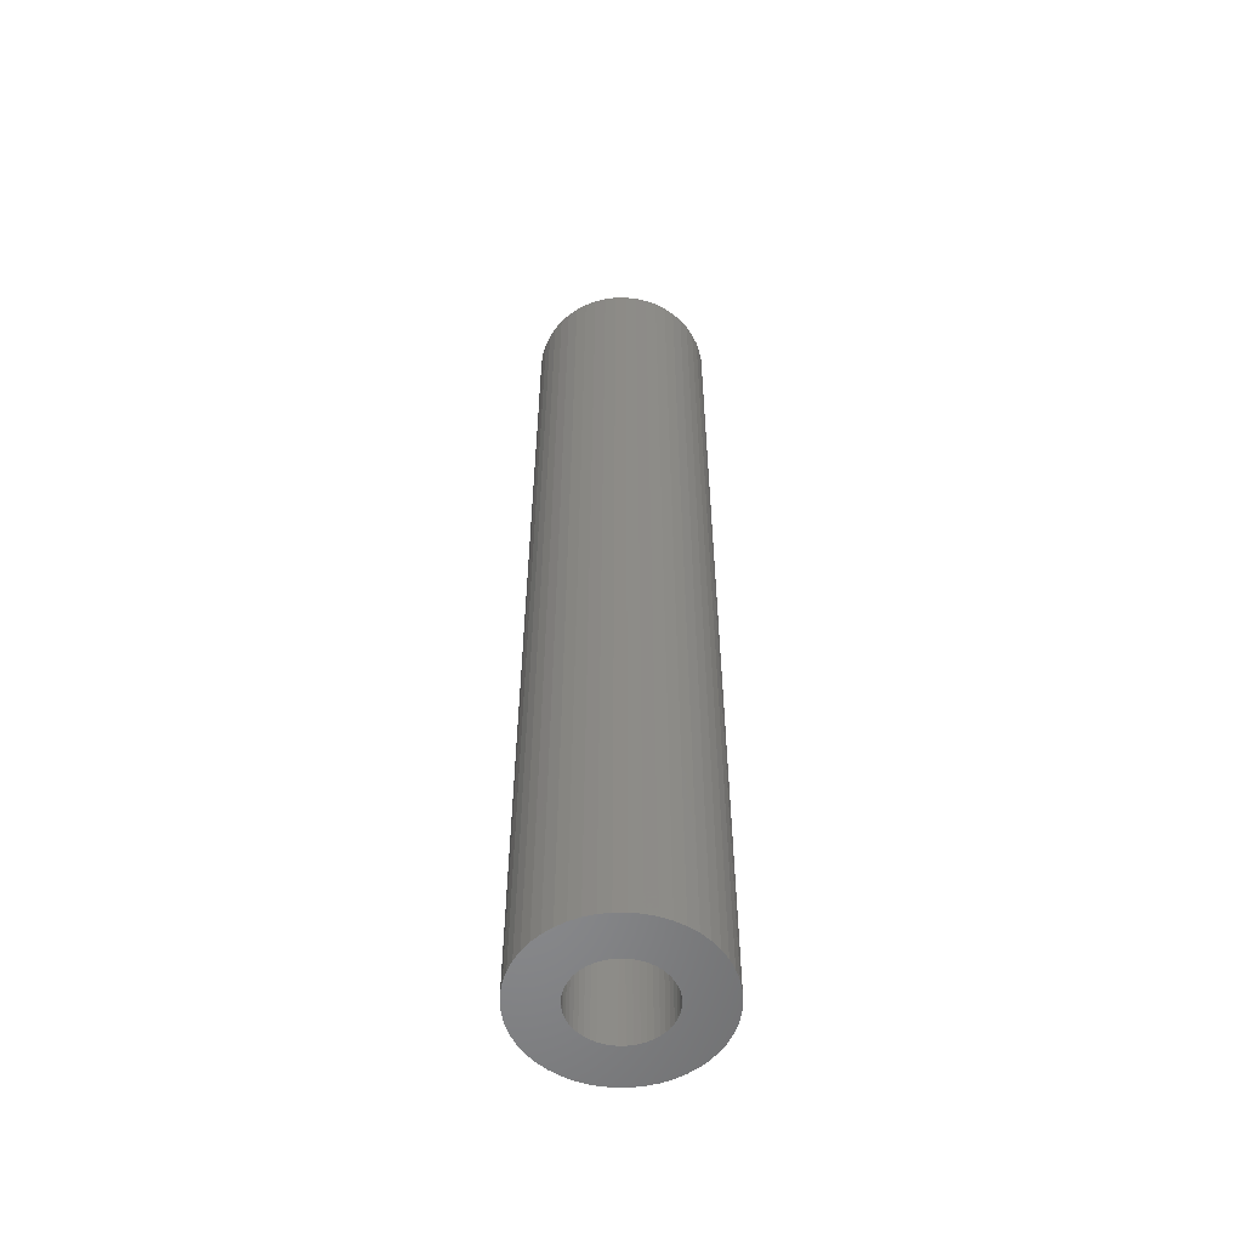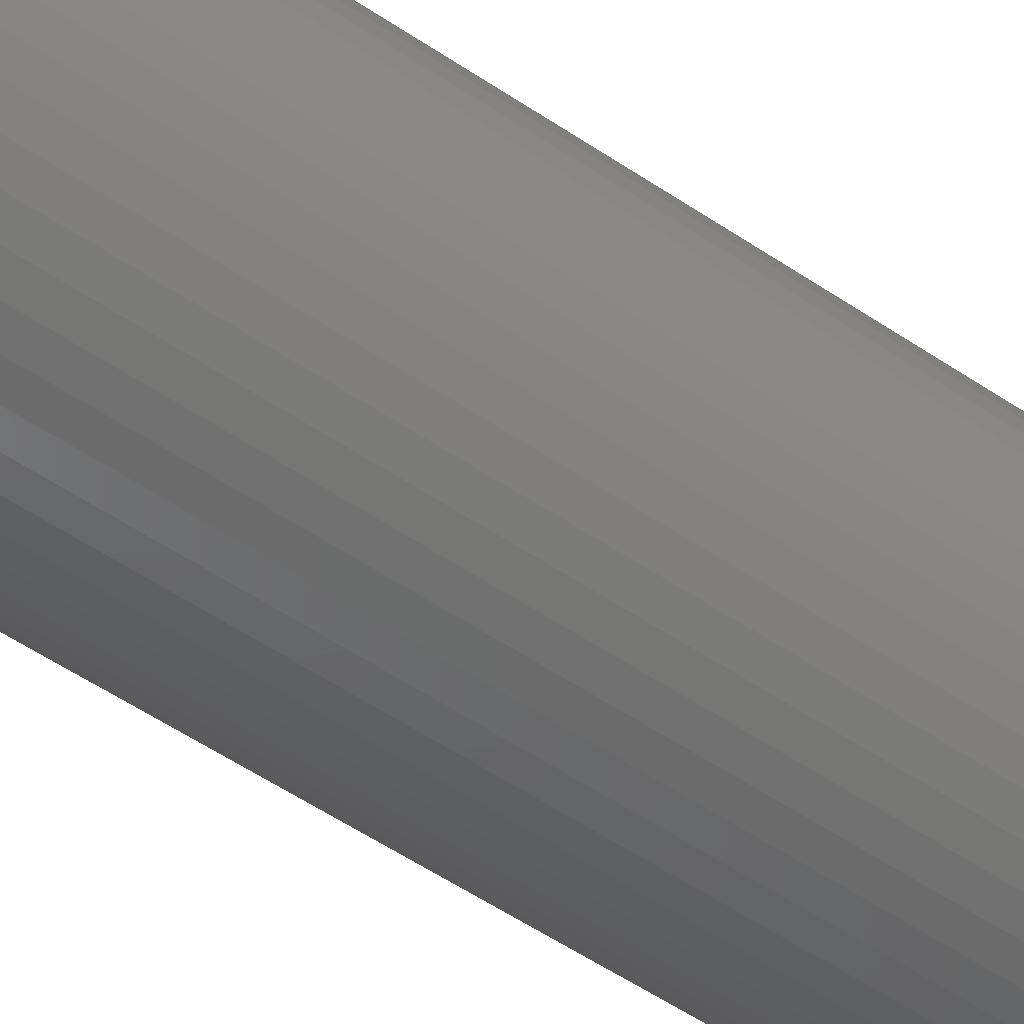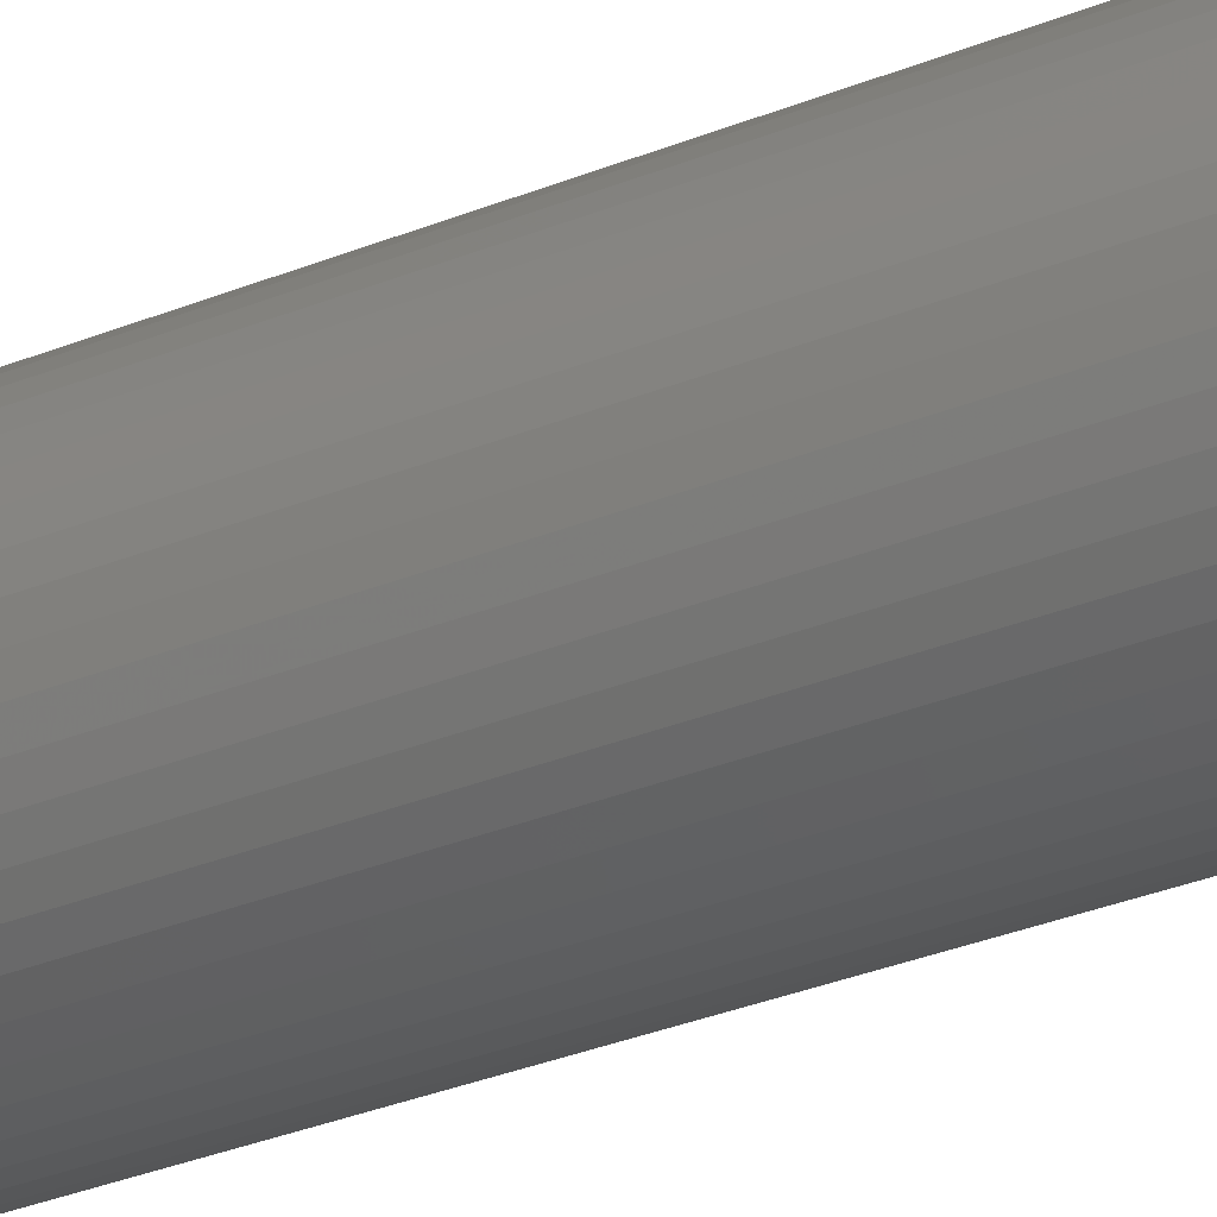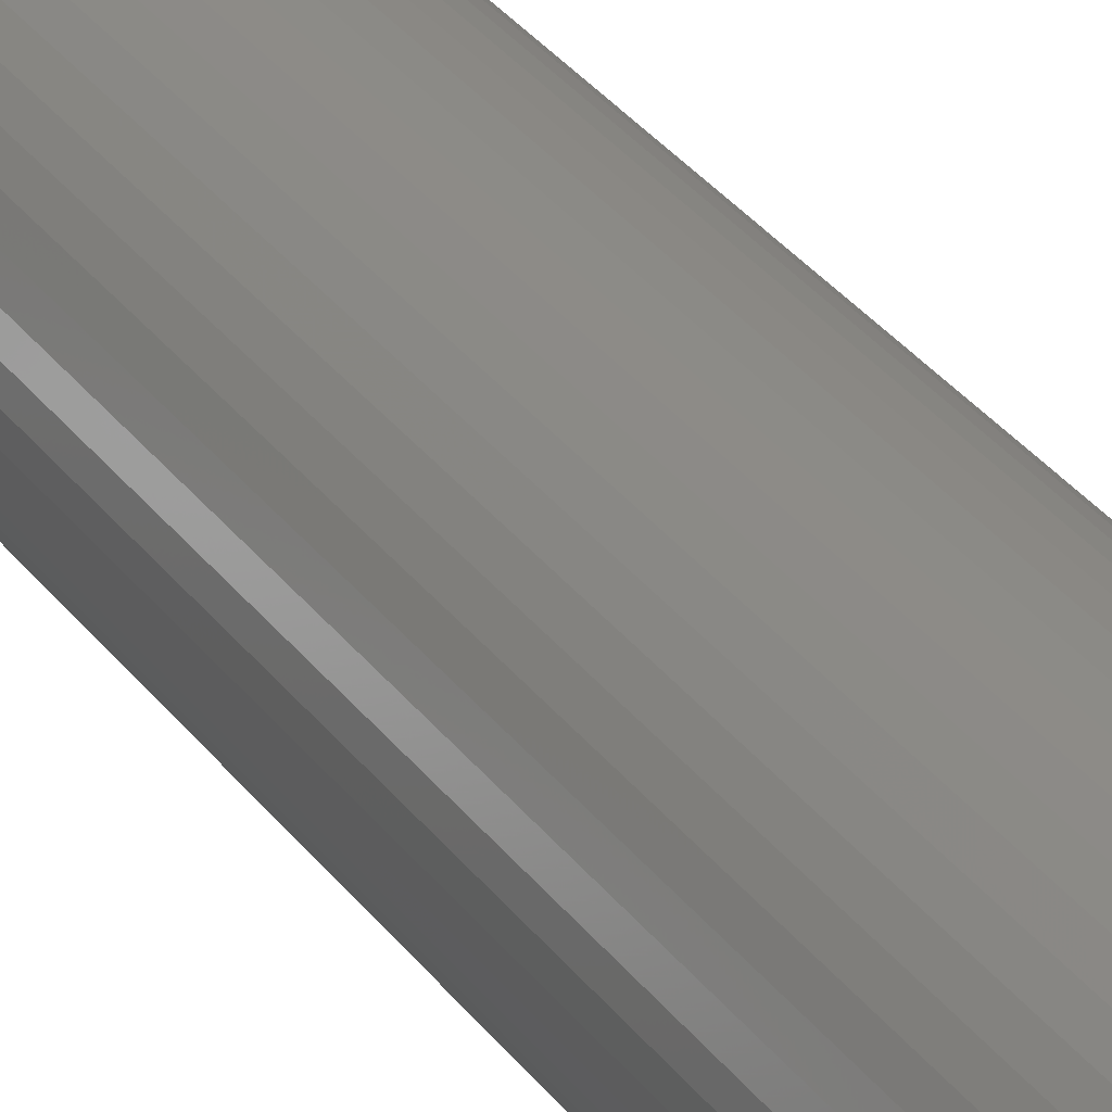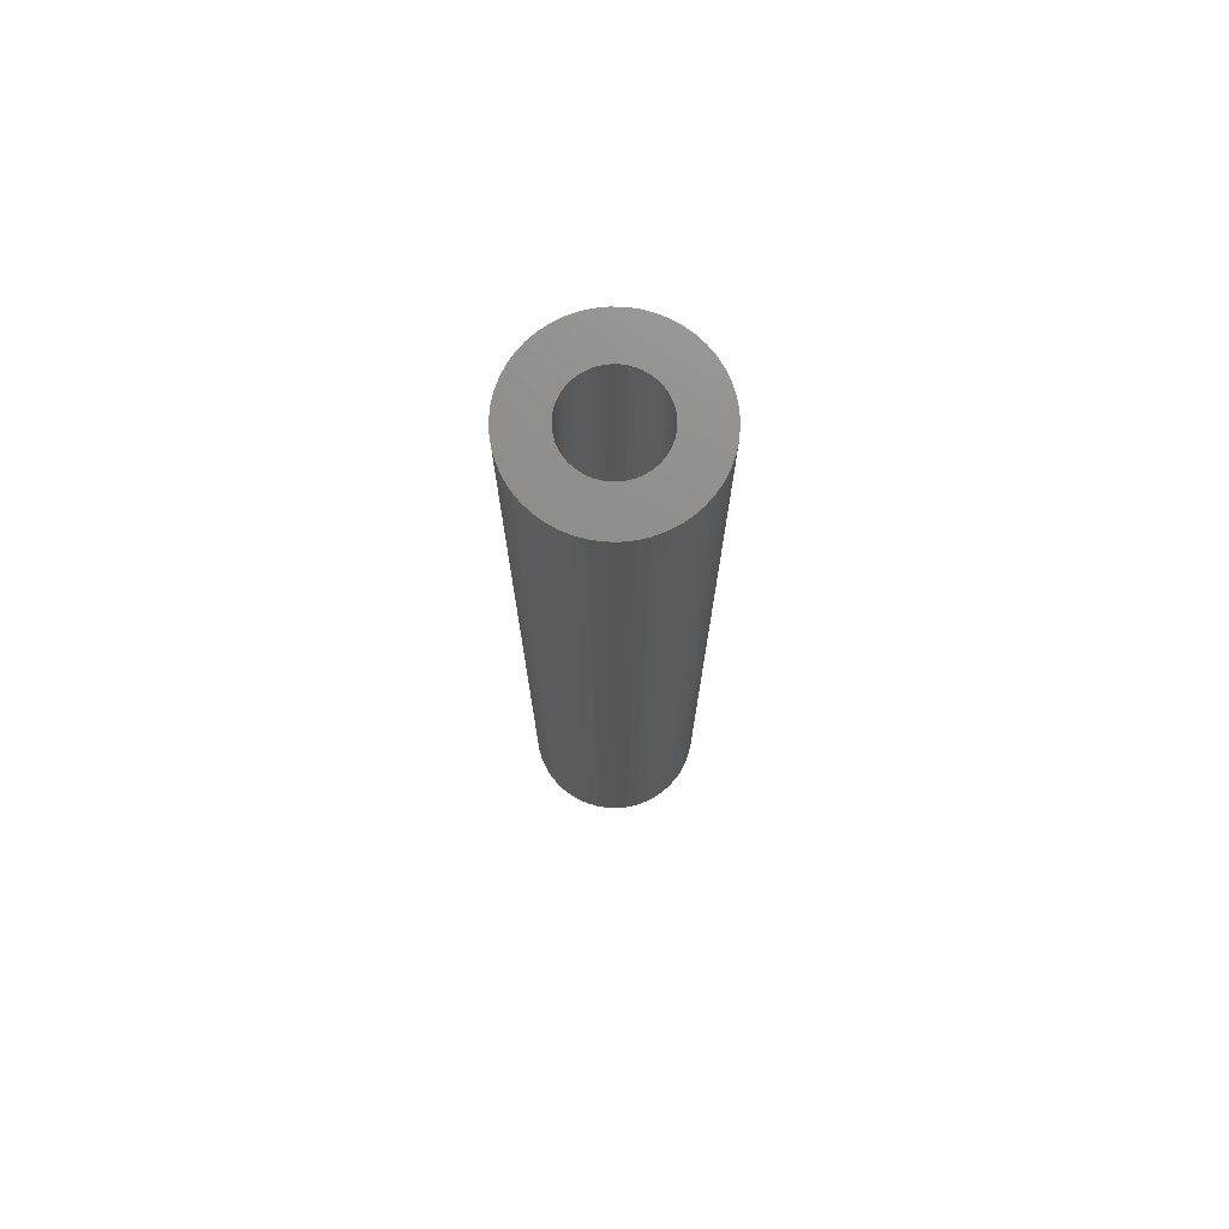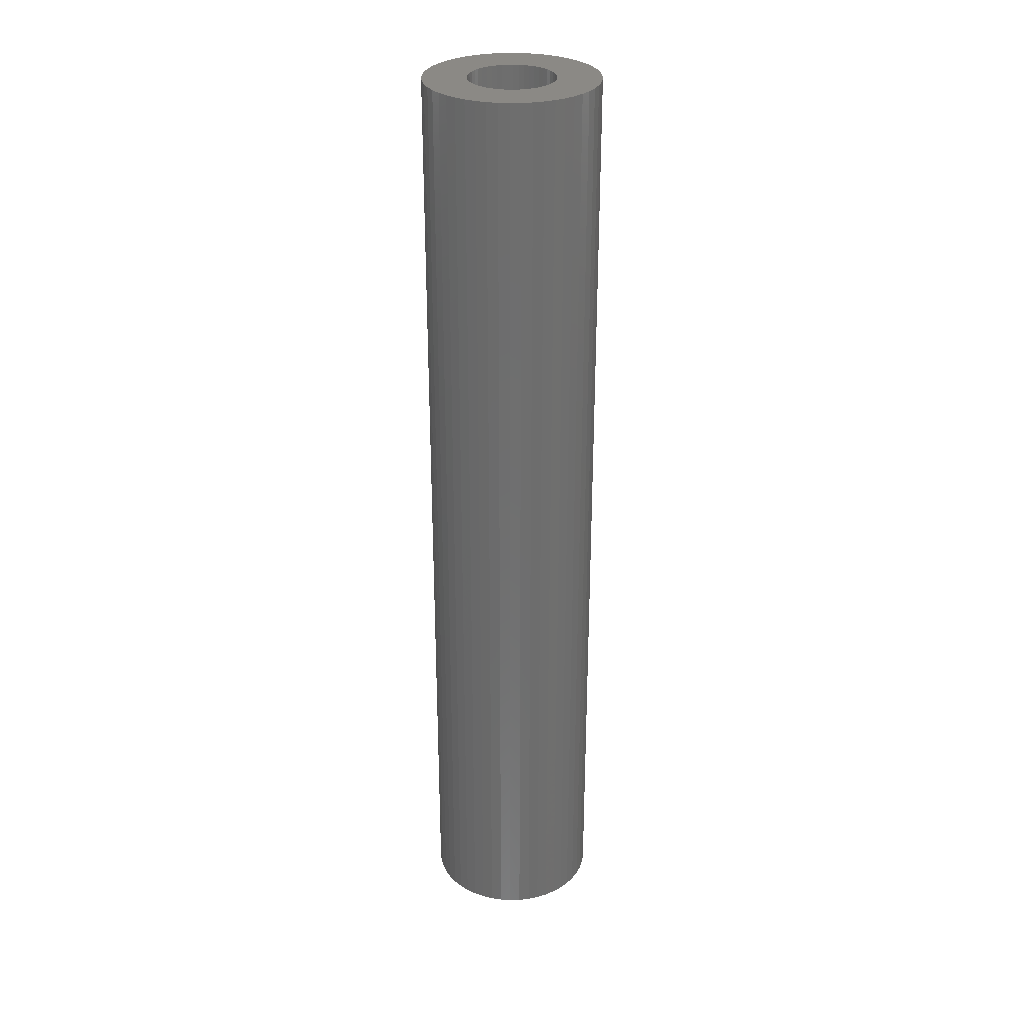
<metadata>
{"format":"stl","ext":"stl","renderer":"f3d","projection":"perspective","resolution":1024,"background":"white","views":[{"elev":-55.3,"azim":58.2,"up":"+Z"},{"elev":-46.4,"azim":-128.9,"up":"+Y"},{"elev":-29.1,"azim":122.0,"up":"+Y"},{"elev":33.7,"azim":148.8,"up":"+Y"},{"elev":73.9,"azim":-142.7,"up":"+Z"},{"elev":29.5,"azim":48.2,"up":"+Z"}]}
</metadata>
<code>
# stl→obj: 200 verts, 400 faces
v 3 0 16.5
v 2.976 0.376 -16.5
v 2.976 0.376 16.5
v 3 0 -16.5
v -3 0 -16.5
v -2.976 0.376 16.5
v -2.976 0.376 -16.5
v -3 0 16.5
v 0.1884 2.994 -16.5
v -0.1884 2.994 16.5
v 0.1884 2.994 16.5
v -0.1884 2.994 -16.5
v -0.1884 -2.994 -16.5
v 0.1884 -2.994 16.5
v -0.1884 -2.994 16.5
v 0.1884 -2.994 -16.5
v 2.187 2.054 -16.5
v 1.912 2.312 16.5
v 2.187 2.054 16.5
v 1.912 2.312 -16.5
v -1.912 2.312 -16.5
v -2.187 2.054 16.5
v -1.912 2.312 16.5
v -2.187 2.054 -16.5
v -0.9271 2.853 -16.5
v -1.277 2.714 16.5
v -0.9271 2.853 16.5
v -1.277 2.714 -16.5
v 2.427 -1.763 16.5
v 2.629 -1.445 -16.5
v 2.629 -1.445 16.5
v 2.427 -1.763 -16.5
v 2.789 1.104 16.5
v 2.629 1.445 -16.5
v 2.629 1.445 16.5
v 2.789 1.104 -16.5
v 2.906 0.7461 -16.5
v 2.906 0.7461 16.5
v 1.277 2.714 -16.5
v 0.9271 2.853 16.5
v 1.277 2.714 16.5
v 0.9271 2.853 -16.5
v 0.5621 2.947 16.5
v 0.5621 2.947 -16.5
v 1.607 2.533 16.5
v 1.607 2.533 -16.5
v -2.789 1.104 -16.5
v -2.629 1.445 16.5
v -2.629 1.445 -16.5
v -2.789 1.104 16.5
v -2.906 0.7461 -16.5
v -2.906 0.7461 16.5
v -0.5621 2.947 -16.5
v -0.5621 2.947 16.5
v 0.5621 -2.947 16.5
v 0.5621 -2.947 -16.5
v 0.9271 -2.853 -16.5
v 1.277 -2.714 16.5
v 0.9271 -2.853 16.5
v 1.277 -2.714 -16.5
v 2.427 1.763 16.5
v 2.427 1.763 -16.5
v -2.427 1.763 16.5
v -2.427 1.763 -16.5
v 1.5 0 16.5
v 1.488 0.188 16.5
v 2.976 -0.376 16.5
v 1.453 0.373 16.5
v 1.488 -0.188 16.5
v 1.395 0.5522 16.5
v 2.906 -0.7461 16.5
v 1.314 0.7226 16.5
v 1.453 -0.373 16.5
v 1.214 0.8817 16.5
v 2.789 -1.104 16.5
v 1.093 1.027 16.5
v 1.395 -0.5522 16.5
v 0.9561 1.156 16.5
v 1.314 -0.7226 16.5
v 0.8037 1.266 16.5
v 0.6387 1.357 16.5
v 0.4635 1.427 16.5
v 0.2811 1.473 16.5
v 0.09418 1.497 16.5
v -0.09418 1.497 16.5
v -0.2811 1.473 16.5
v -0.4635 1.427 16.5
v -0.6387 1.357 16.5
v -0.8037 1.266 16.5
v -1.607 2.533 16.5
v -0.9561 1.156 16.5
v -1.093 1.027 16.5
v -1.214 0.8817 16.5
v -1.314 0.7226 16.5
v 1.214 -0.8817 16.5
v 2.187 -2.054 16.5
v 1.093 -1.027 16.5
v 1.912 -2.312 16.5
v 0.9561 -1.156 16.5
v 1.607 -2.533 16.5
v 0.8037 -1.266 16.5
v 0.6387 -1.357 16.5
v 0.4635 -1.427 16.5
v 0.2811 -1.473 16.5
v 0.09418 -1.497 16.5
v -0.09418 -1.497 16.5
v -0.2811 -1.473 16.5
v -0.5621 -2.947 16.5
v -0.4635 -1.427 16.5
v -0.9271 -2.853 16.5
v -0.6387 -1.357 16.5
v -1.277 -2.714 16.5
v -0.8037 -1.266 16.5
v -1.607 -2.533 16.5
v -0.9561 -1.156 16.5
v -1.912 -2.312 16.5
v -1.093 -1.027 16.5
v -2.187 -2.054 16.5
v -1.214 -0.8817 16.5
v -2.427 -1.763 16.5
v -1.314 -0.7226 16.5
v -2.629 -1.445 16.5
v -1.395 -0.5522 16.5
v -2.789 -1.104 16.5
v -1.453 -0.373 16.5
v -2.906 -0.7461 16.5
v -1.488 -0.188 16.5
v -2.976 -0.376 16.5
v -1.5 0 16.5
v -1.395 0.5522 16.5
v -1.453 0.373 16.5
v -1.488 0.188 16.5
v -1.607 2.533 -16.5
v 2.976 -0.376 -16.5
v 1.607 -2.533 -16.5
v 1.912 -2.312 -16.5
v 2.187 -2.054 -16.5
v 2.906 -0.7461 -16.5
v 1.5 0 -16.5
v 1.488 -0.188 -16.5
v 1.453 -0.373 -16.5
v 2.789 -1.104 -16.5
v 1.488 0.188 -16.5
v 1.395 -0.5522 -16.5
v 1.314 -0.7226 -16.5
v 1.453 0.373 -16.5
v 1.214 -0.8817 -16.5
v 1.093 -1.027 -16.5
v 1.395 0.5522 -16.5
v 0.9561 -1.156 -16.5
v 1.314 0.7226 -16.5
v 0.8037 -1.266 -16.5
v 0.6387 -1.357 -16.5
v 0.4635 -1.427 -16.5
v 0.2811 -1.473 -16.5
v 0.09418 -1.497 -16.5
v -0.09418 -1.497 -16.5
v -0.2811 -1.473 -16.5
v -0.5621 -2.947 -16.5
v -0.4635 -1.427 -16.5
v -0.9271 -2.853 -16.5
v -0.6387 -1.357 -16.5
v -1.277 -2.714 -16.5
v -0.8037 -1.266 -16.5
v -1.607 -2.533 -16.5
v -0.9561 -1.156 -16.5
v -1.912 -2.312 -16.5
v -1.093 -1.027 -16.5
v -2.187 -2.054 -16.5
v -1.214 -0.8817 -16.5
v -2.427 -1.763 -16.5
v -2.629 -1.445 -16.5
v -1.314 -0.7226 -16.5
v 1.214 0.8817 -16.5
v 1.093 1.027 -16.5
v 0.9561 1.156 -16.5
v 0.8037 1.266 -16.5
v 0.6387 1.357 -16.5
v 0.4635 1.427 -16.5
v 0.2811 1.473 -16.5
v 0.09418 1.497 -16.5
v -0.09418 1.497 -16.5
v -0.2811 1.473 -16.5
v -0.4635 1.427 -16.5
v -0.6387 1.357 -16.5
v -0.8037 1.266 -16.5
v -0.9561 1.156 -16.5
v -1.093 1.027 -16.5
v -1.214 0.8817 -16.5
v -1.314 0.7226 -16.5
v -1.395 0.5522 -16.5
v -1.453 0.373 -16.5
v -1.488 0.188 -16.5
v -1.5 0 -16.5
v -1.395 -0.5522 -16.5
v -2.789 -1.104 -16.5
v -1.453 -0.373 -16.5
v -2.906 -0.7461 -16.5
v -1.488 -0.188 -16.5
v -2.976 -0.376 -16.5
f 1 2 3
f 2 1 4
f 5 6 7
f 6 5 8
f 9 10 11
f 10 9 12
f 13 14 15
f 14 13 16
f 17 18 19
f 18 17 20
f 21 22 23
f 22 21 24
f 25 26 27
f 26 25 28
f 29 30 31
f 30 29 32
f 33 34 35
f 34 33 36
f 3 37 38
f 37 3 2
f 39 40 41
f 40 39 42
f 42 43 40
f 43 42 44
f 20 45 18
f 45 20 46
f 47 48 49
f 48 47 50
f 51 50 47
f 50 51 52
f 53 27 54
f 27 53 25
f 16 55 14
f 55 16 56
f 57 58 59
f 58 57 60
f 38 36 33
f 36 38 37
f 61 17 19
f 17 61 62
f 35 62 61
f 62 35 34
f 44 11 43
f 11 44 9
f 46 41 45
f 41 46 39
f 49 63 64
f 63 49 48
f 64 22 24
f 22 64 63
f 7 52 51
f 52 7 6
f 65 1 3
f 66 3 38
f 1 65 67
f 68 38 33
f 69 67 65
f 70 33 35
f 67 69 71
f 72 35 61
f 73 71 69
f 74 61 19
f 71 73 75
f 76 19 18
f 77 75 73
f 78 18 45
f 75 77 31
f 79 31 77
f 3 66 65
f 38 68 66
f 33 70 68
f 35 72 70
f 80 45 41
f 61 74 72
f 19 76 74
f 18 78 76
f 81 41 40
f 45 80 78
f 41 81 80
f 82 40 43
f 40 82 81
f 43 83 82
f 11 83 43
f 11 84 83
f 11 85 84
f 10 85 11
f 10 86 85
f 54 86 10
f 86 54 87
f 27 87 54
f 87 27 88
f 26 88 27
f 88 26 89
f 90 89 26
f 89 90 91
f 23 91 90
f 91 23 92
f 22 92 23
f 92 22 93
f 63 93 22
f 48 94 63
f 93 63 94
f 31 79 29
f 95 29 79
f 29 95 96
f 97 96 95
f 96 97 98
f 99 98 97
f 98 99 100
f 101 100 99
f 100 101 58
f 102 58 101
f 58 102 59
f 103 59 102
f 59 103 55
f 104 55 103
f 104 14 55
f 105 14 104
f 106 14 105
f 106 15 14
f 107 15 106
f 108 107 109
f 107 108 15
f 110 109 111
f 112 111 113
f 109 110 108
f 114 113 115
f 116 115 117
f 118 117 119
f 111 112 110
f 120 119 121
f 122 121 123
f 124 123 125
f 126 125 127
f 113 114 112
f 128 127 129
f 94 48 130
f 50 130 48
f 115 116 114
f 130 50 131
f 117 118 116
f 52 131 50
f 119 120 118
f 131 52 132
f 121 122 120
f 6 132 52
f 123 124 122
f 132 6 129
f 125 126 124
f 8 129 6
f 127 128 126
f 129 8 128
f 28 90 26
f 90 28 133
f 133 23 90
f 23 133 21
f 12 54 10
f 54 12 53
f 67 4 1
f 4 67 134
f 60 100 58
f 100 60 135
f 136 96 98
f 96 136 137
f 71 134 67
f 134 71 138
f 139 4 134
f 140 134 138
f 4 139 2
f 141 138 142
f 143 2 139
f 144 142 30
f 2 143 37
f 145 30 32
f 146 37 143
f 147 32 137
f 37 146 36
f 148 137 136
f 149 36 146
f 150 136 135
f 36 149 34
f 151 34 149
f 134 140 139
f 138 141 140
f 142 144 141
f 30 145 144
f 152 135 60
f 32 147 145
f 137 148 147
f 136 150 148
f 153 60 57
f 135 152 150
f 60 153 152
f 154 57 56
f 57 154 153
f 56 155 154
f 16 155 56
f 16 156 155
f 16 157 156
f 13 157 16
f 13 158 157
f 159 158 13
f 158 159 160
f 161 160 159
f 160 161 162
f 163 162 161
f 162 163 164
f 165 164 163
f 164 165 166
f 167 166 165
f 166 167 168
f 169 168 167
f 168 169 170
f 171 170 169
f 172 173 171
f 170 171 173
f 34 151 62
f 174 62 151
f 62 174 17
f 175 17 174
f 17 175 20
f 176 20 175
f 20 176 46
f 177 46 176
f 46 177 39
f 178 39 177
f 39 178 42
f 179 42 178
f 42 179 44
f 180 44 179
f 180 9 44
f 181 9 180
f 182 9 181
f 182 12 9
f 183 12 182
f 53 183 184
f 183 53 12
f 25 184 185
f 28 185 186
f 184 25 53
f 133 186 187
f 21 187 188
f 24 188 189
f 185 28 25
f 64 189 190
f 49 190 191
f 47 191 192
f 51 192 193
f 186 133 28
f 7 193 194
f 173 172 195
f 196 195 172
f 187 21 133
f 195 196 197
f 188 24 21
f 198 197 196
f 189 64 24
f 197 198 199
f 190 49 64
f 200 199 198
f 191 47 49
f 199 200 194
f 192 51 47
f 5 194 200
f 193 7 51
f 194 5 7
f 31 142 75
f 142 31 30
f 96 32 29
f 32 96 137
f 169 116 118
f 116 169 167
f 171 122 172
f 122 171 120
f 196 126 198
f 126 196 124
f 56 59 55
f 59 56 57
f 135 98 100
f 98 135 136
f 75 138 71
f 138 75 142
f 159 15 108
f 15 159 13
f 161 108 110
f 108 161 159
f 167 114 116
f 114 167 165
f 169 120 171
f 120 169 118
f 172 124 196
f 124 172 122
f 198 128 200
f 128 198 126
f 200 8 5
f 8 200 128
f 163 110 112
f 110 163 161
f 165 112 114
f 112 165 163
f 139 66 143
f 66 139 65
f 129 193 132
f 193 129 194
f 182 84 85
f 84 182 181
f 156 106 105
f 106 156 157
f 176 76 78
f 76 176 175
f 188 91 92
f 91 188 187
f 185 87 88
f 87 185 184
f 149 72 151
f 72 149 70
f 143 68 146
f 68 143 66
f 179 81 82
f 81 179 178
f 180 82 83
f 82 180 179
f 178 80 81
f 80 178 177
f 130 190 94
f 190 130 191
f 94 189 93
f 189 94 190
f 131 191 130
f 191 131 192
f 187 89 91
f 89 187 186
f 183 85 86
f 85 183 182
f 155 105 104
f 105 155 156
f 146 70 149
f 70 146 68
f 174 76 175
f 76 174 74
f 151 74 174
f 74 151 72
f 181 83 84
f 83 181 180
f 177 78 80
f 78 177 176
f 132 192 131
f 192 132 193
f 184 86 87
f 86 184 183
f 148 99 97
f 99 148 150
f 141 69 140
f 69 141 73
f 121 195 123
f 195 121 173
f 153 103 102
f 103 153 154
f 93 188 92
f 188 93 189
f 186 88 89
f 88 186 185
f 152 102 101
f 102 152 153
f 145 77 144
f 77 145 79
f 148 95 147
f 95 148 97
f 140 65 139
f 65 140 69
f 160 111 109
f 111 160 162
f 166 117 115
f 117 166 168
f 123 197 125
f 197 123 195
f 127 194 129
f 194 127 199
f 154 104 103
f 104 154 155
f 150 101 99
f 101 150 152
f 144 73 141
f 73 144 77
f 147 79 145
f 79 147 95
f 164 115 113
f 115 164 166
f 158 109 107
f 109 158 160
f 119 173 121
f 173 119 170
f 125 199 127
f 199 125 197
f 157 107 106
f 107 157 158
f 117 170 119
f 170 117 168
f 162 113 111
f 113 162 164

</code>
